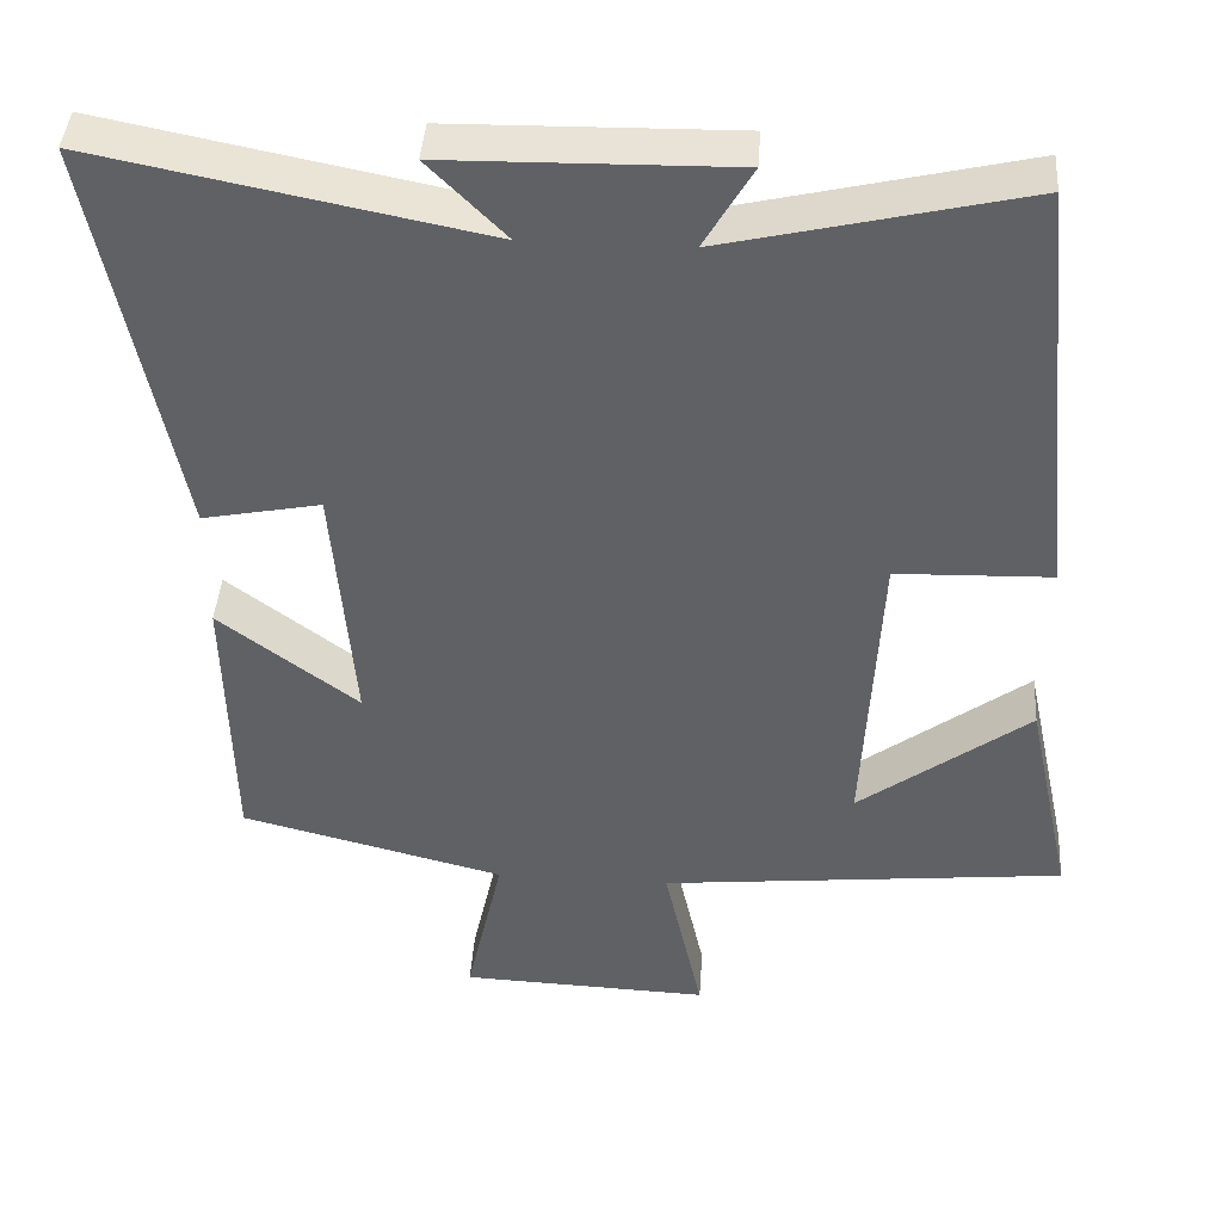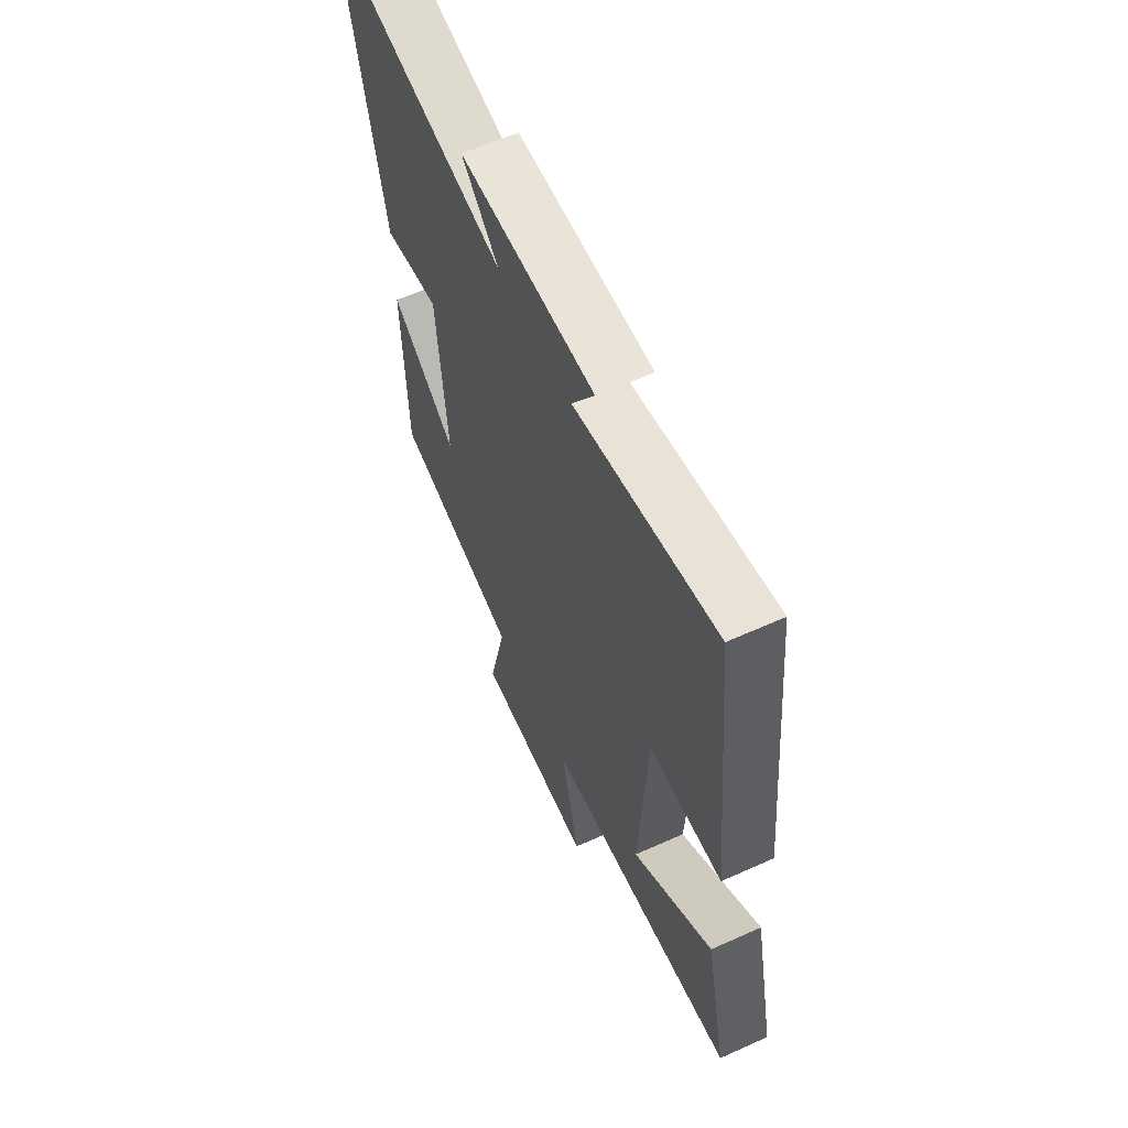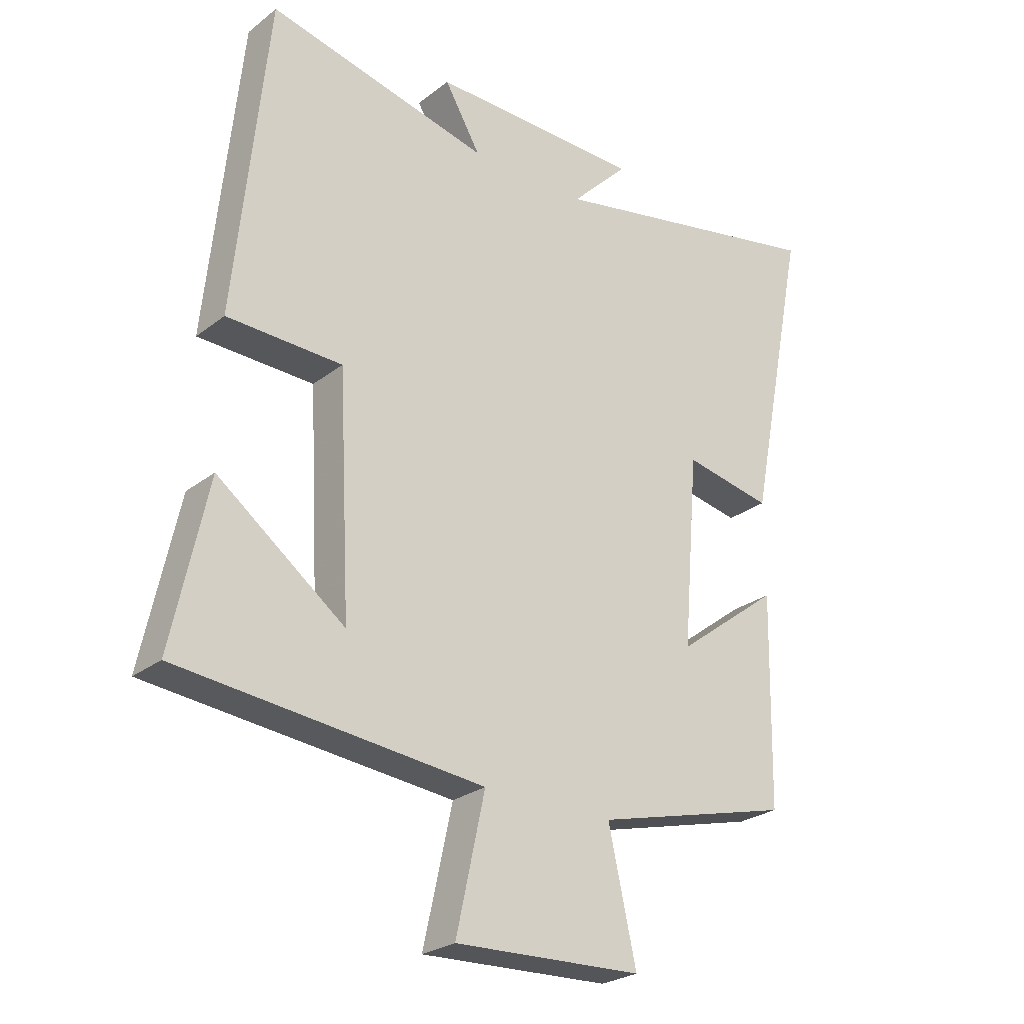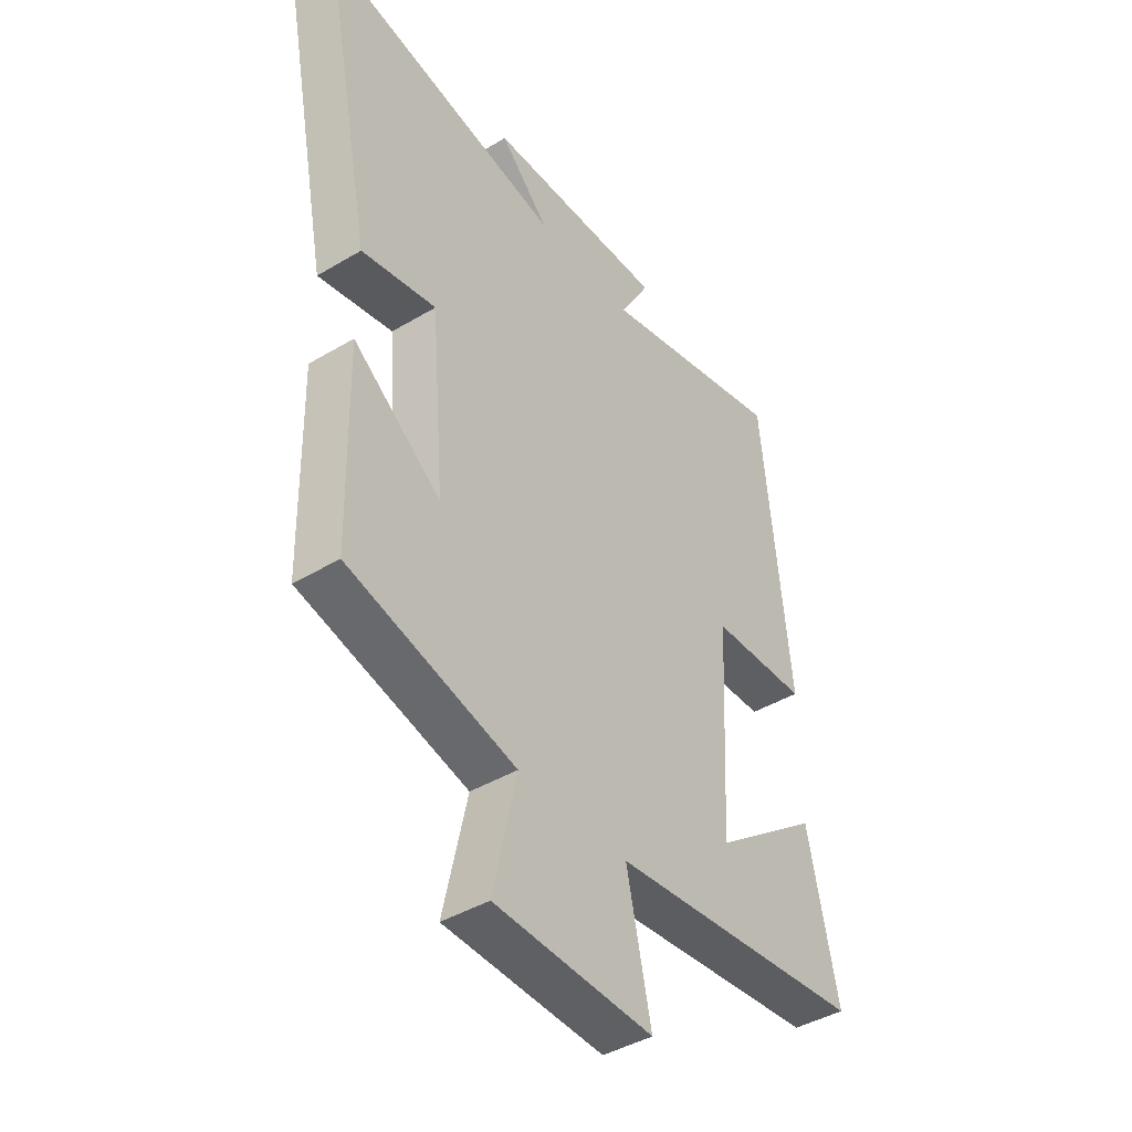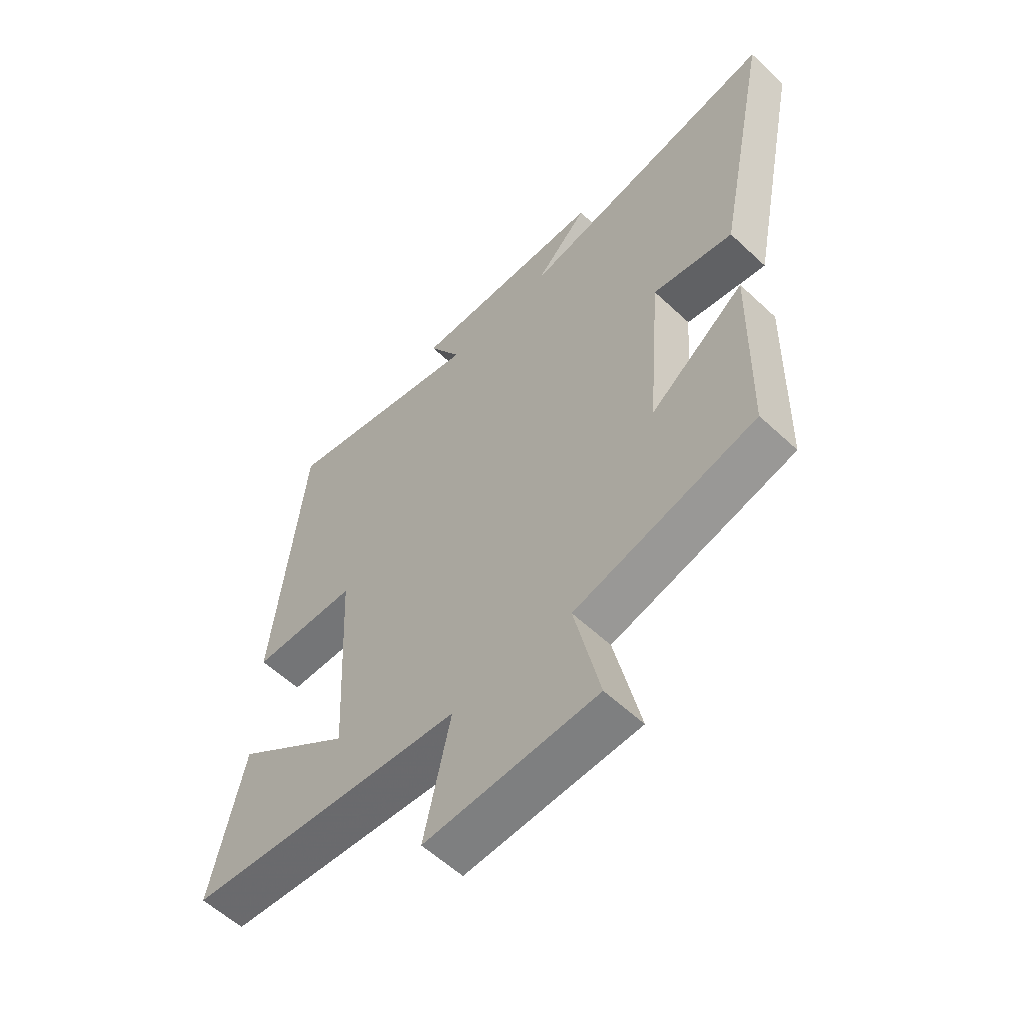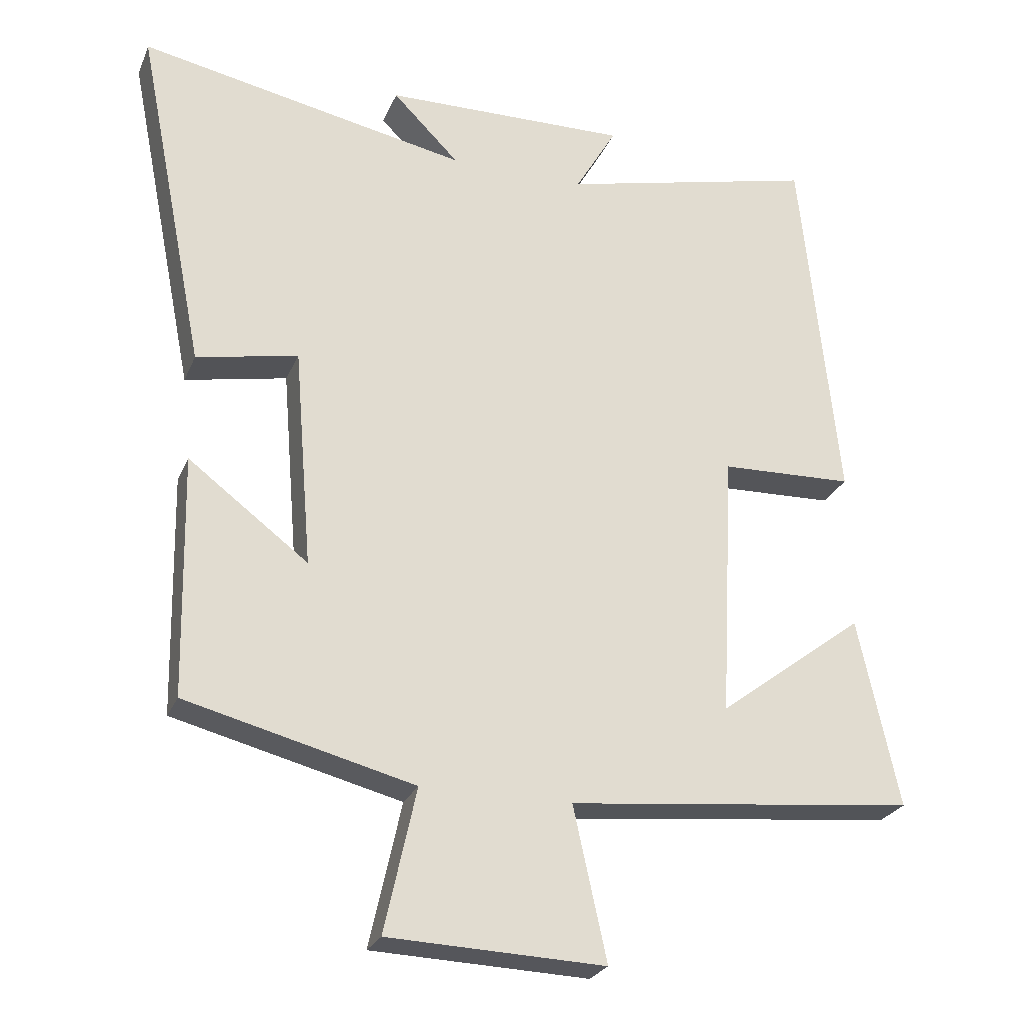
<metadata>
{"format":"obj","ext":"obj","renderer":"f3d","projection":"perspective","resolution":1024,"background":"white","views":[{"elev":42.2,"azim":-176.1,"up":"+Z"},{"elev":61.6,"azim":-114.6,"up":"+Z"},{"elev":-25.7,"azim":-39.3,"up":"+Z"},{"elev":-42.3,"azim":125.6,"up":"+Z"},{"elev":-57.9,"azim":45.9,"up":"+Z"},{"elev":-25.5,"azim":160.9,"up":"+Z"}]}
</metadata>
<code>
v 0.493 0.07 -0.416
v 0.164 0.07 -0.5
v 0.21 0.07 -0.708
v -0.102 0.07 -0.72
v -0.054 0.07 -0.5
v -0.559 0.07 -0.448
v -0.5 0.07 -0.174
v -0.288 0.07 -0.334
v -0.308 0.07 0.052
v -0.5 0.07 0.058
v -0.446 0.07 0.587
v -0.075 0.07 0.5
v -0.135 0.07 0.603
v 0.219 0.07 0.597
v 0.123 0.07 0.5
v 0.6 0.07 0.595
v 0.5 0.07 0.09
v 0.353 0.07 0.119
v 0.327 0.07 -0.199
v 0.5 0.07 -0.068
v 0.493 0 -0.416
v 0.164 0 -0.5
v 0.21 0 -0.708
v -0.102 0 -0.72
v -0.054 0 -0.5
v -0.559 0 -0.448
v -0.5 0 -0.174
v -0.288 0 -0.334
v -0.308 0 0.052
v -0.5 0 0.058
v -0.446 0 0.587
v -0.075 0 0.5
v -0.135 0 0.603
v 0.219 0 0.597
v 0.123 0 0.5
v 0.6 0 0.595
v 0.5 0 0.09
v 0.353 0 0.119
v 0.327 0 -0.199
v 0.5 0 -0.068
f 19 20 1 2
f 18 19 2
f 15 16 17 18
f 15 18 2
f 12 13 14 15
f 12 15 2
f 9 10 11 12
f 8 9 12 2
f 6 7 8
f 5 6 8 2
f 2 3 4 5
f 22 21 40 39
f 22 39 38
f 38 37 36 35
f 22 38 35
f 35 34 33 32
f 22 35 32
f 32 31 30 29
f 22 32 29 28
f 28 27 26
f 22 28 26 25
f 25 24 23 22
f 1 21 22 2
f 2 22 23 3
f 3 23 24 4
f 4 24 25 5
f 5 25 26 6
f 6 26 27 7
f 7 27 28 8
f 8 28 29 9
f 9 29 30 10
f 10 30 31 11
f 11 31 32 12
f 12 32 33 13
f 13 33 34 14
f 14 34 35 15
f 15 35 36 16
f 16 36 37 17
f 17 37 38 18
f 18 38 39 19
f 19 39 40 20
f 20 40 21 1

</code>
